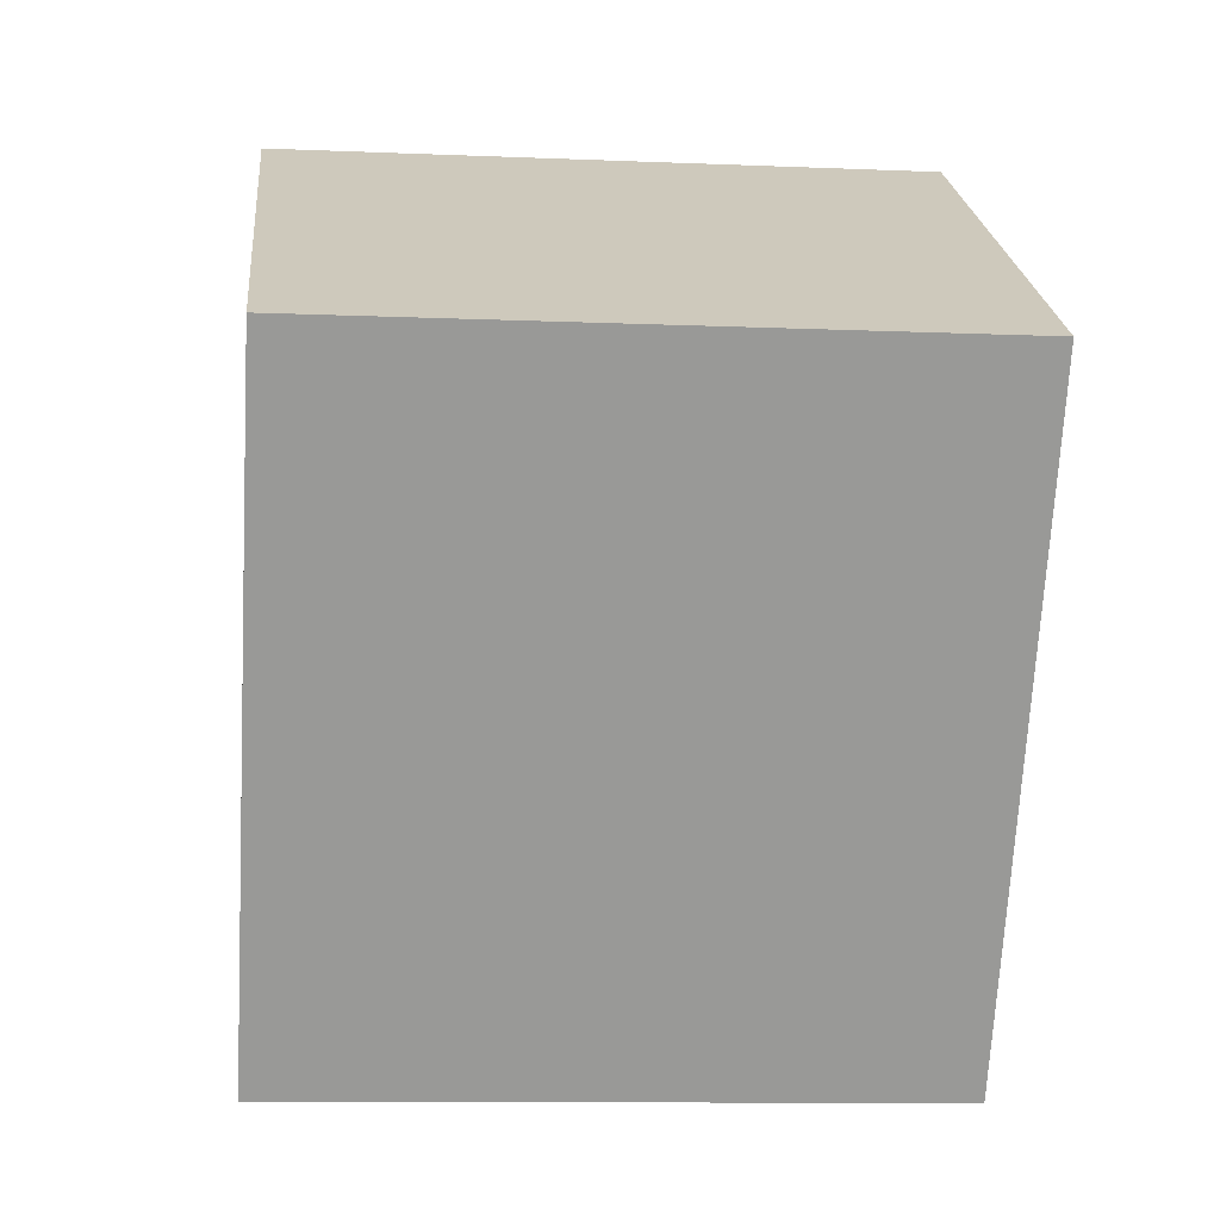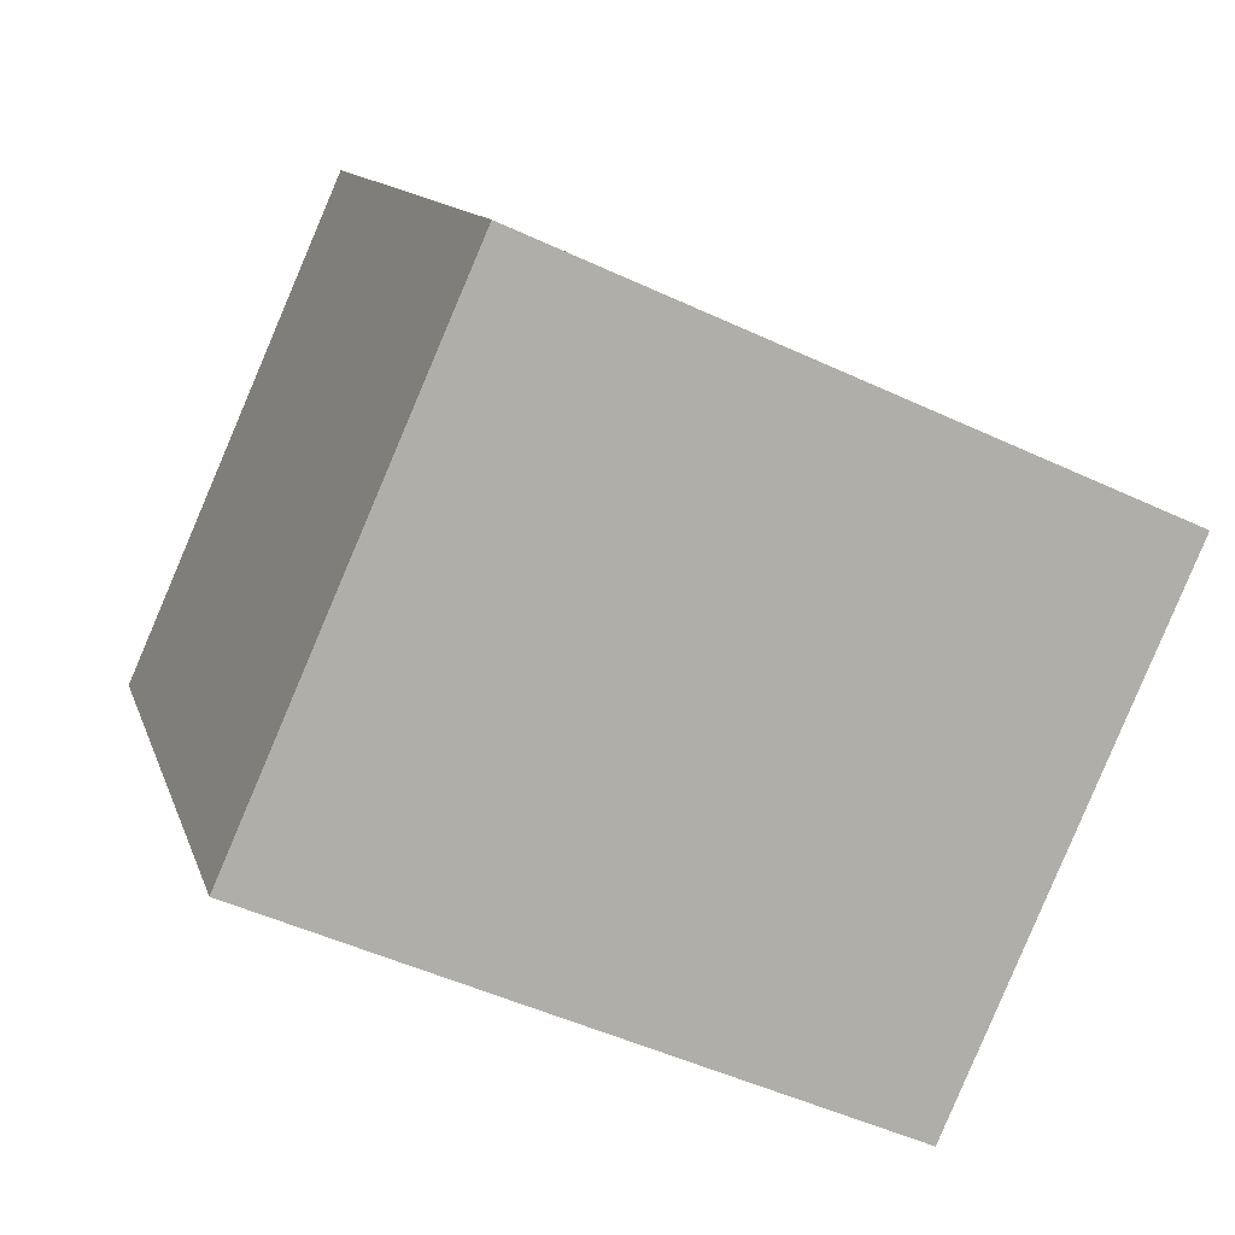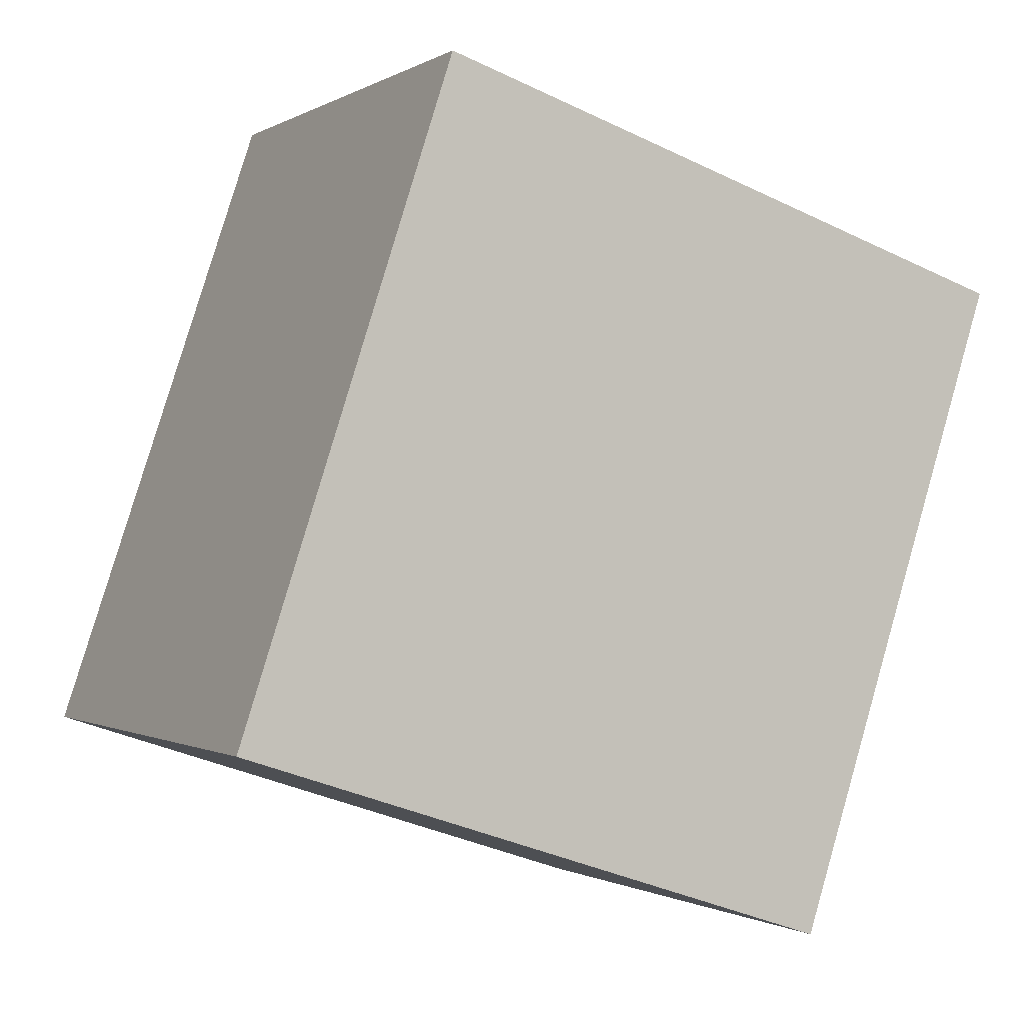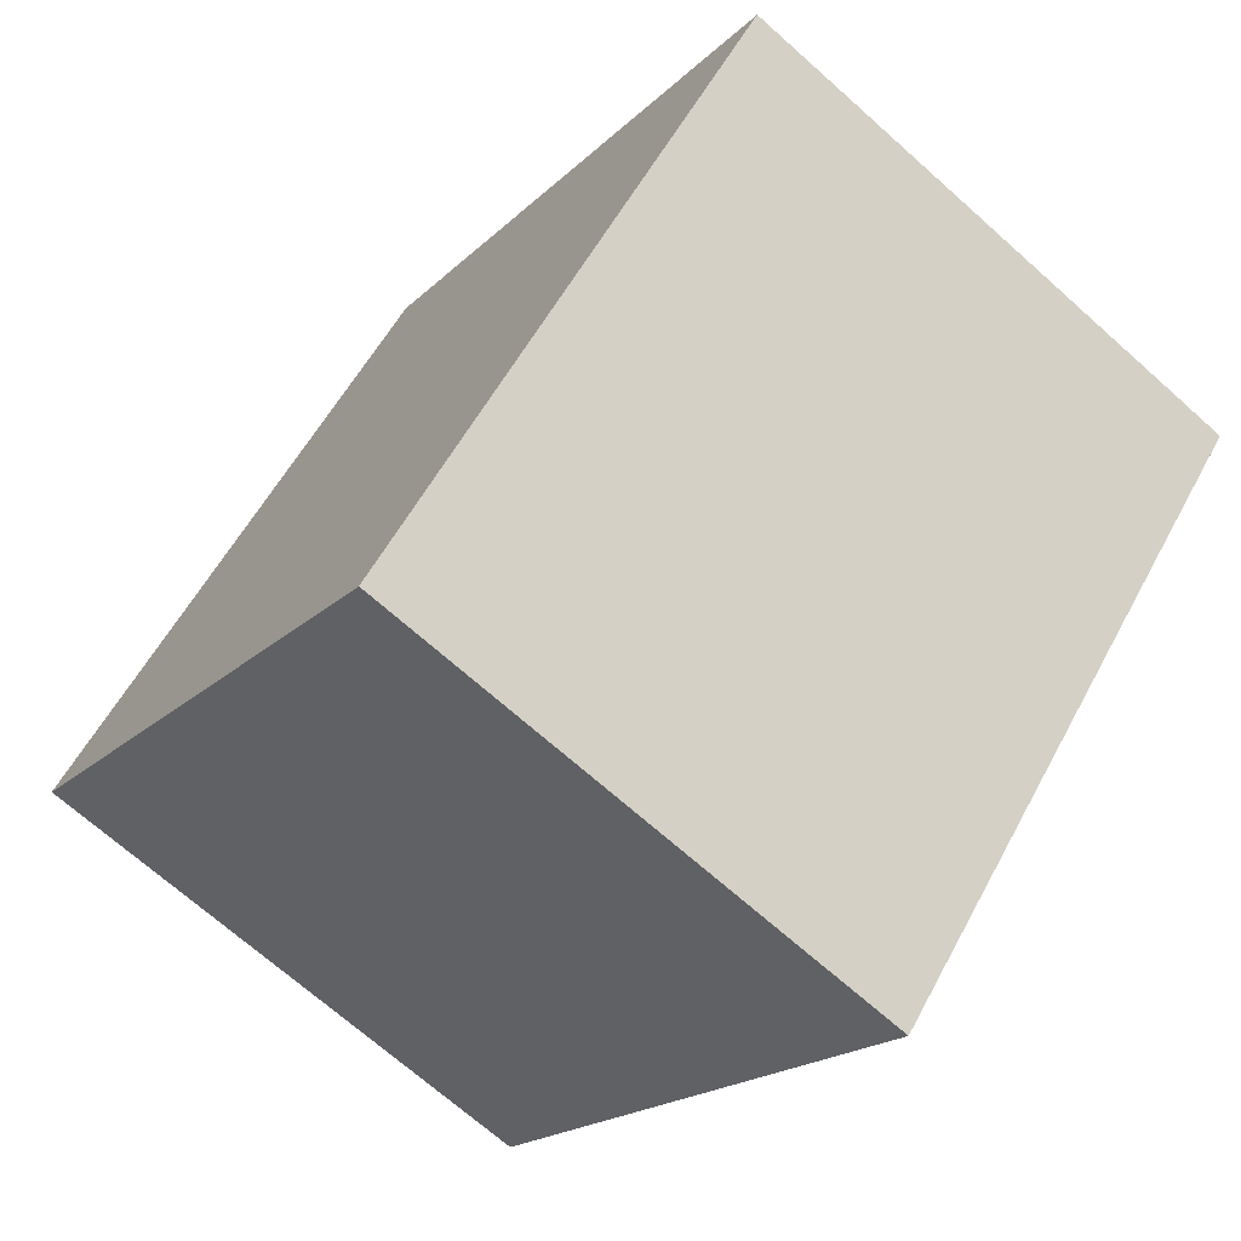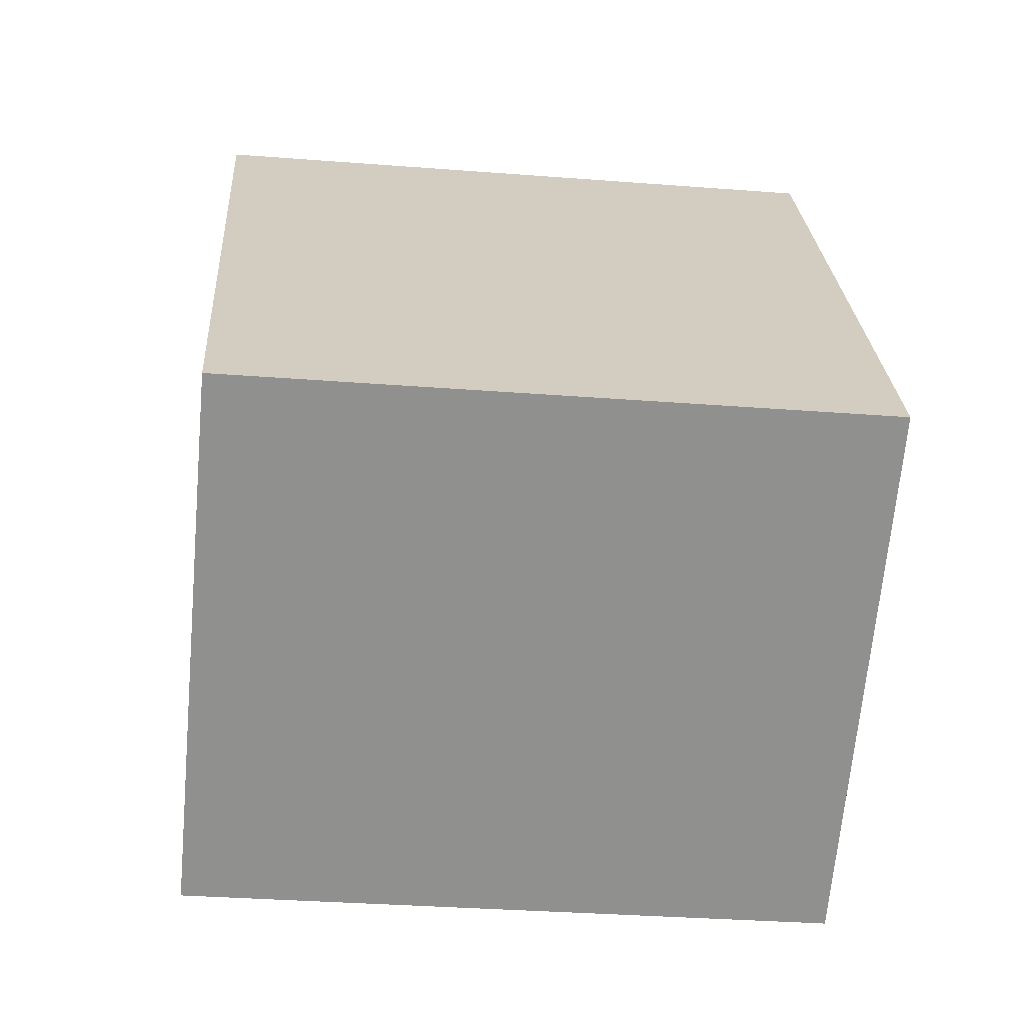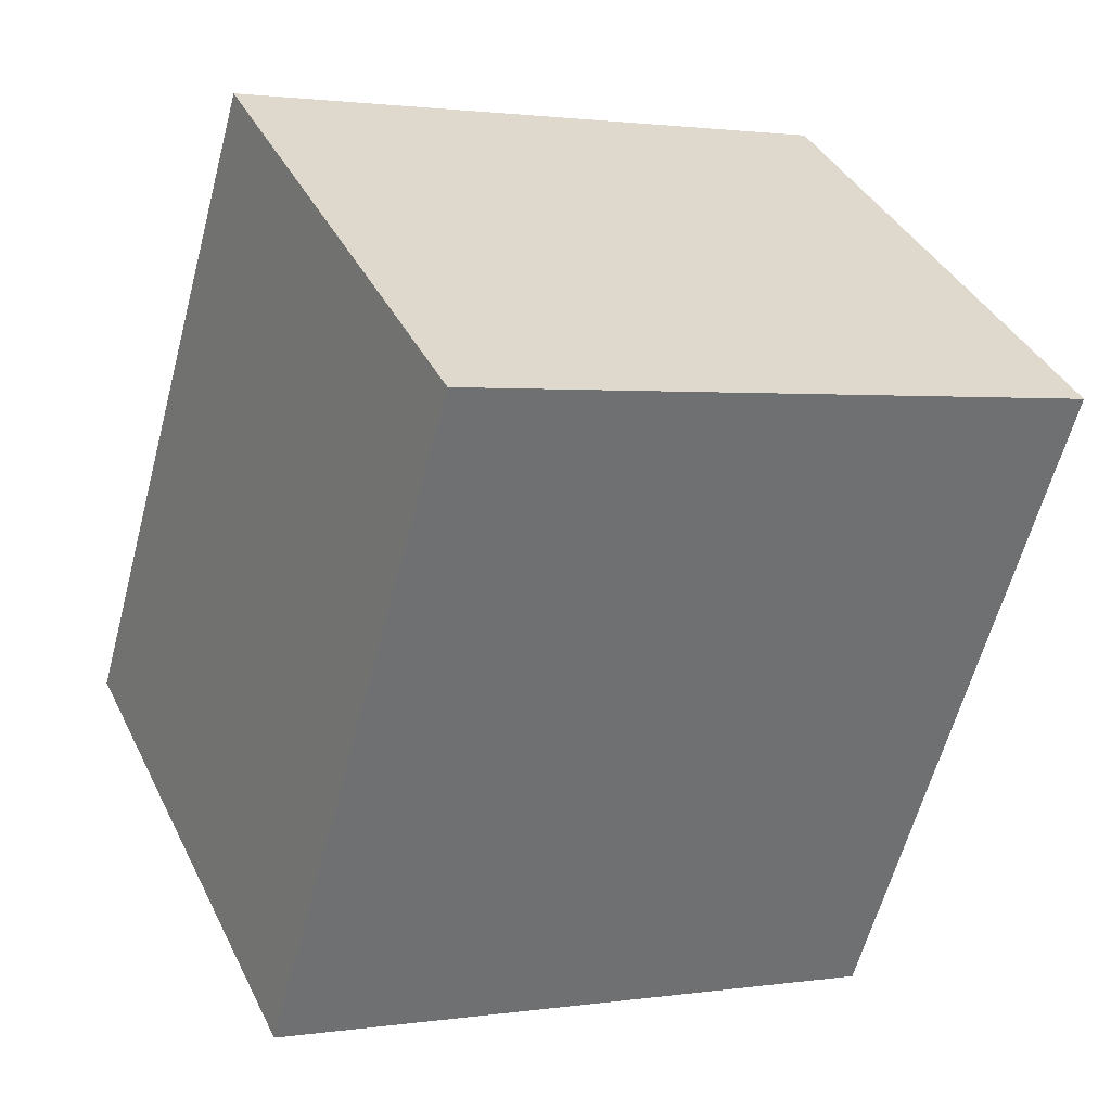
<metadata>
{"format":"obj","ext":"obj","renderer":"f3d","projection":"perspective","resolution":1024,"background":"white","views":[{"elev":-10.4,"azim":84.0,"up":"+Z"},{"elev":-48.7,"azim":-117.6,"up":"+Z"},{"elev":-37.4,"azim":58.3,"up":"+Z"},{"elev":56.1,"azim":27.7,"up":"+Z"},{"elev":-33.0,"azim":-96.1,"up":"+Z"},{"elev":1.6,"azim":61.6,"up":"+Z"}]}
</metadata>
<code>
v  4.62 3.584 1.619
v  0 3.584 2.195e-16
v  2.075 3.584 3.236
v  2.592 3.584 -1.649
v  2.075 -1.981e-16 3.236
v  4.62 -9.914e-17 1.619
v  2.592 1.01e-16 -1.649
v  0 0 0
g defaultobject
f 1 2 3
f 2 1 4
f 5 1 3
f 1 5 6
f 6 4 1
f 4 6 7
f 7 2 4
f 2 7 8
f 8 3 2
f 3 8 5
f 5 7 6
f 7 5 8

</code>
